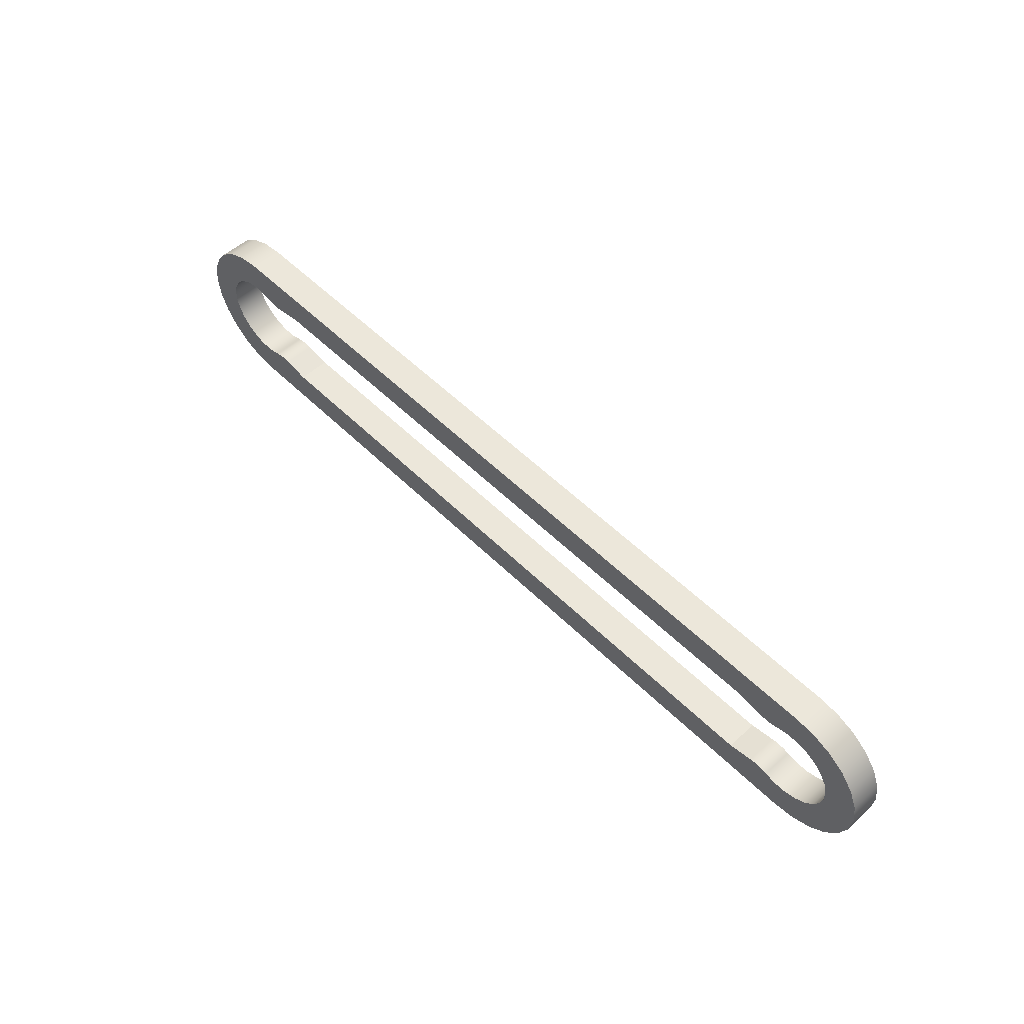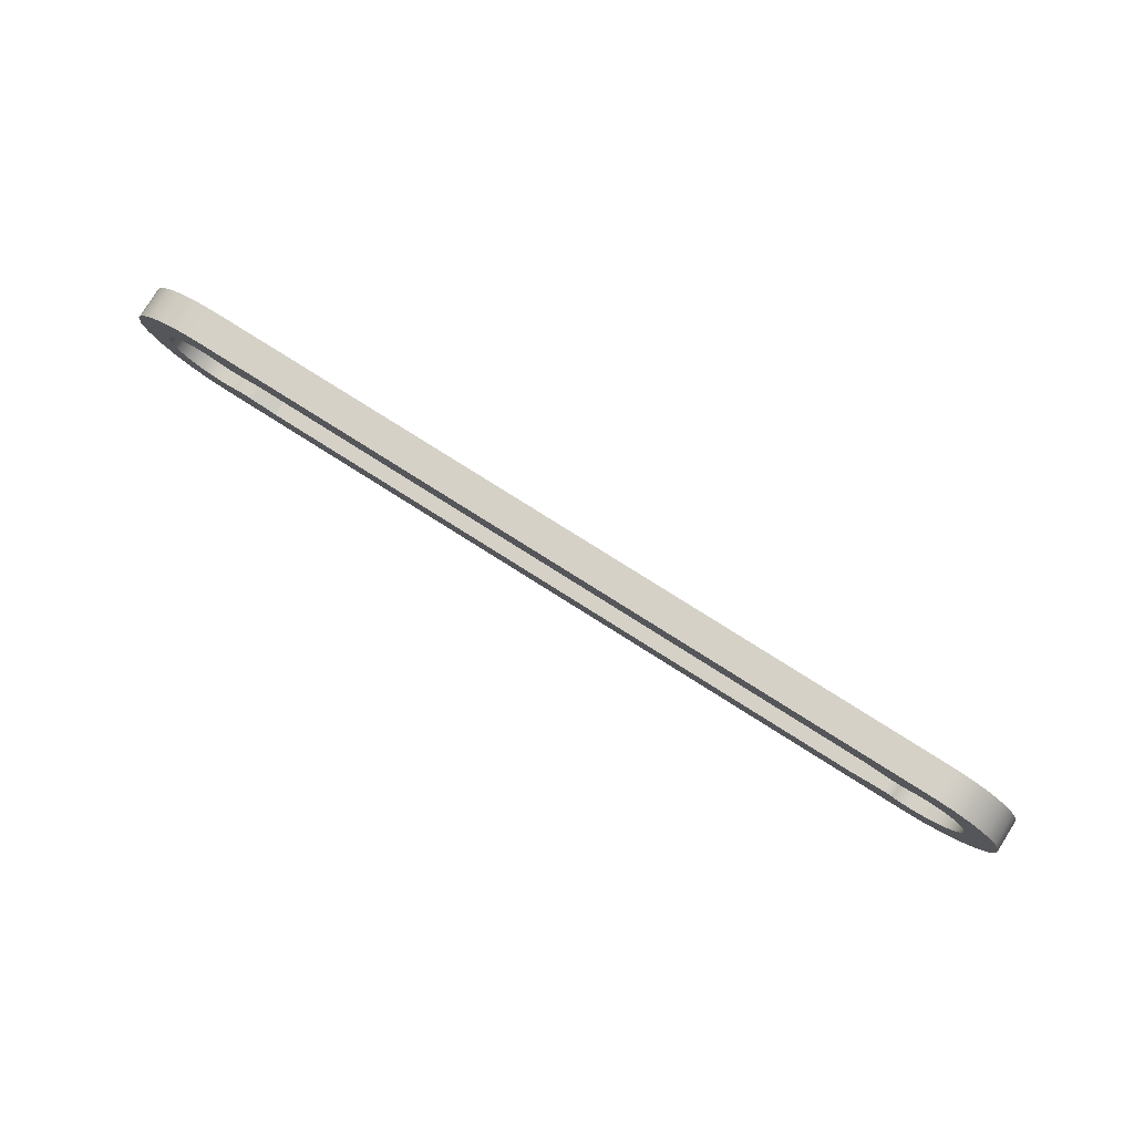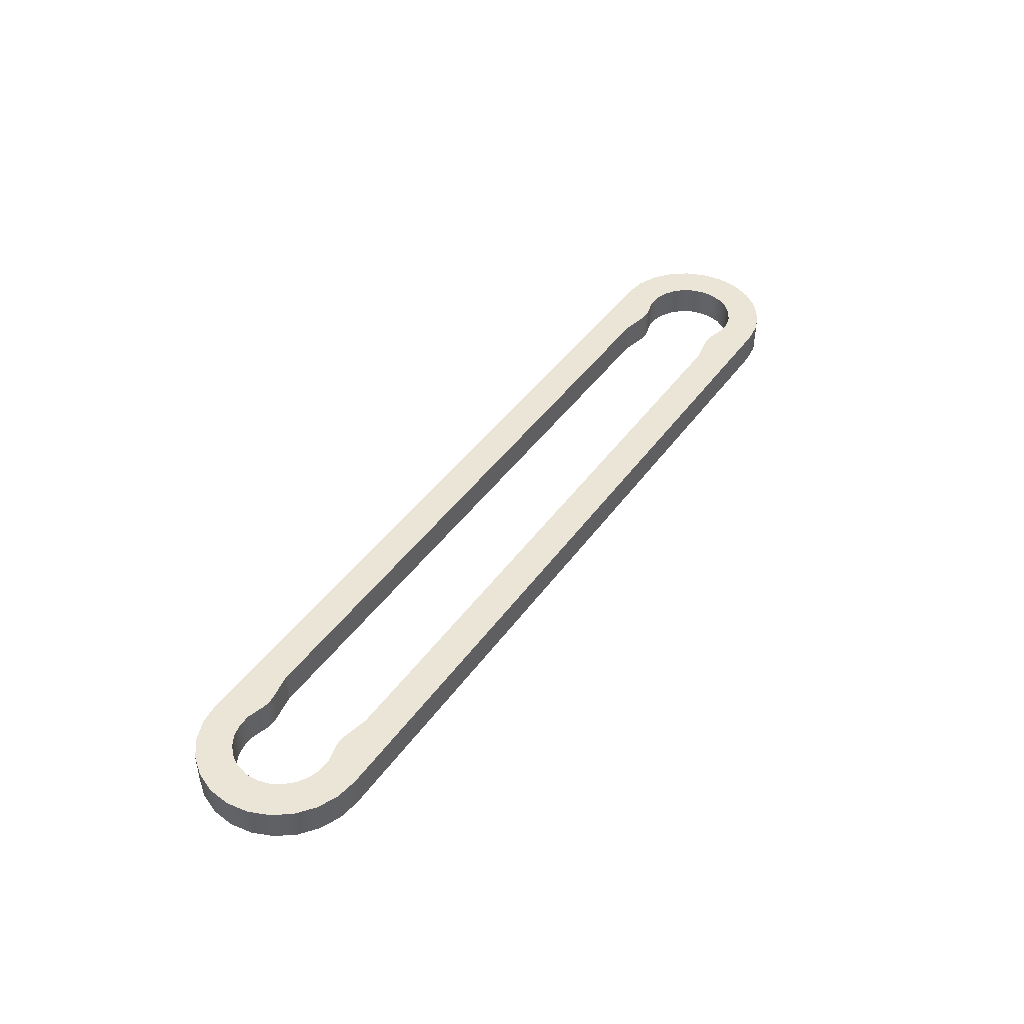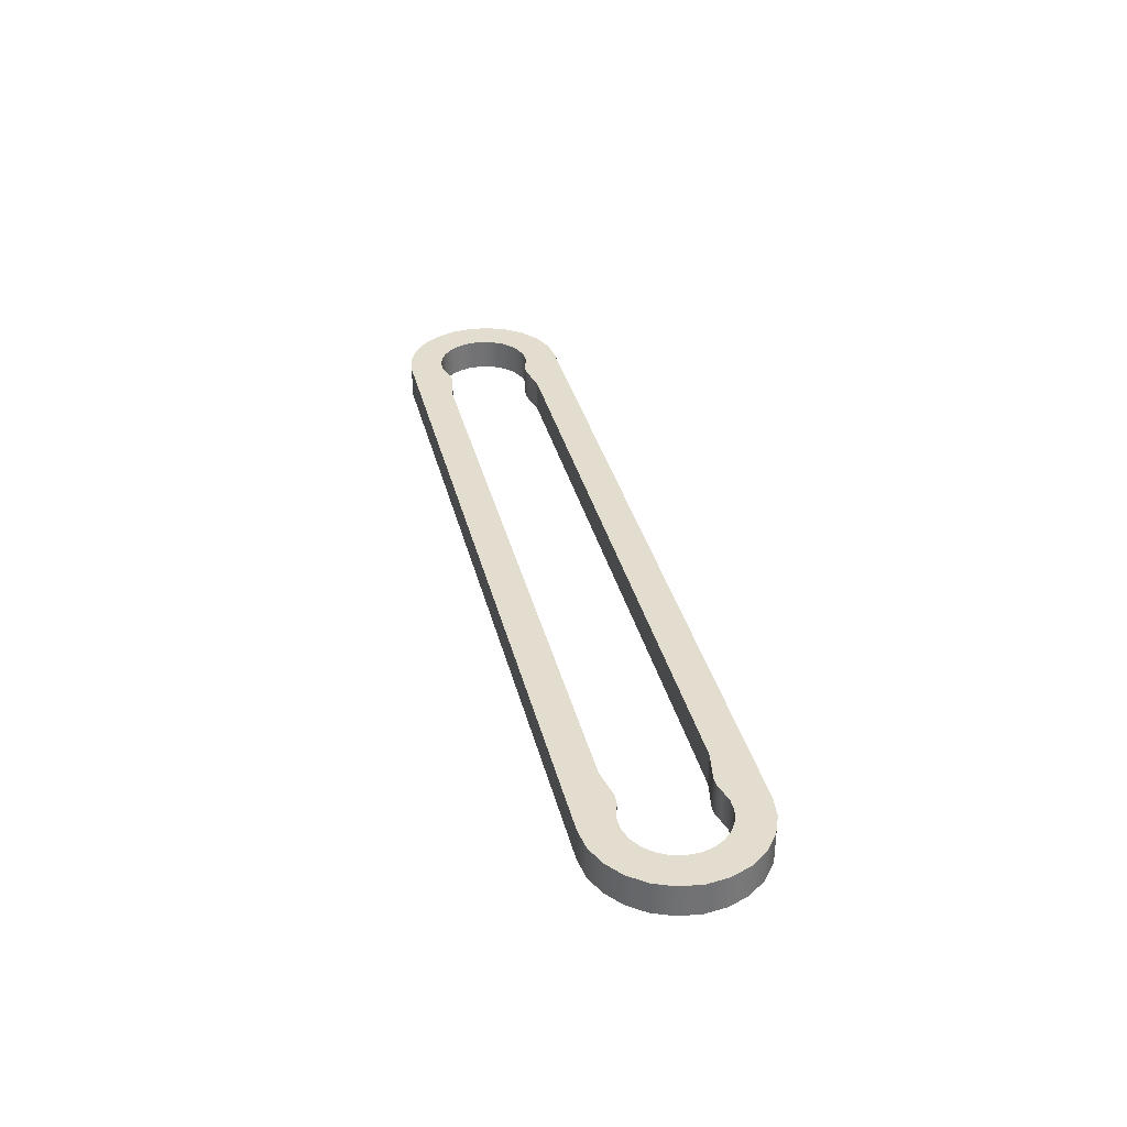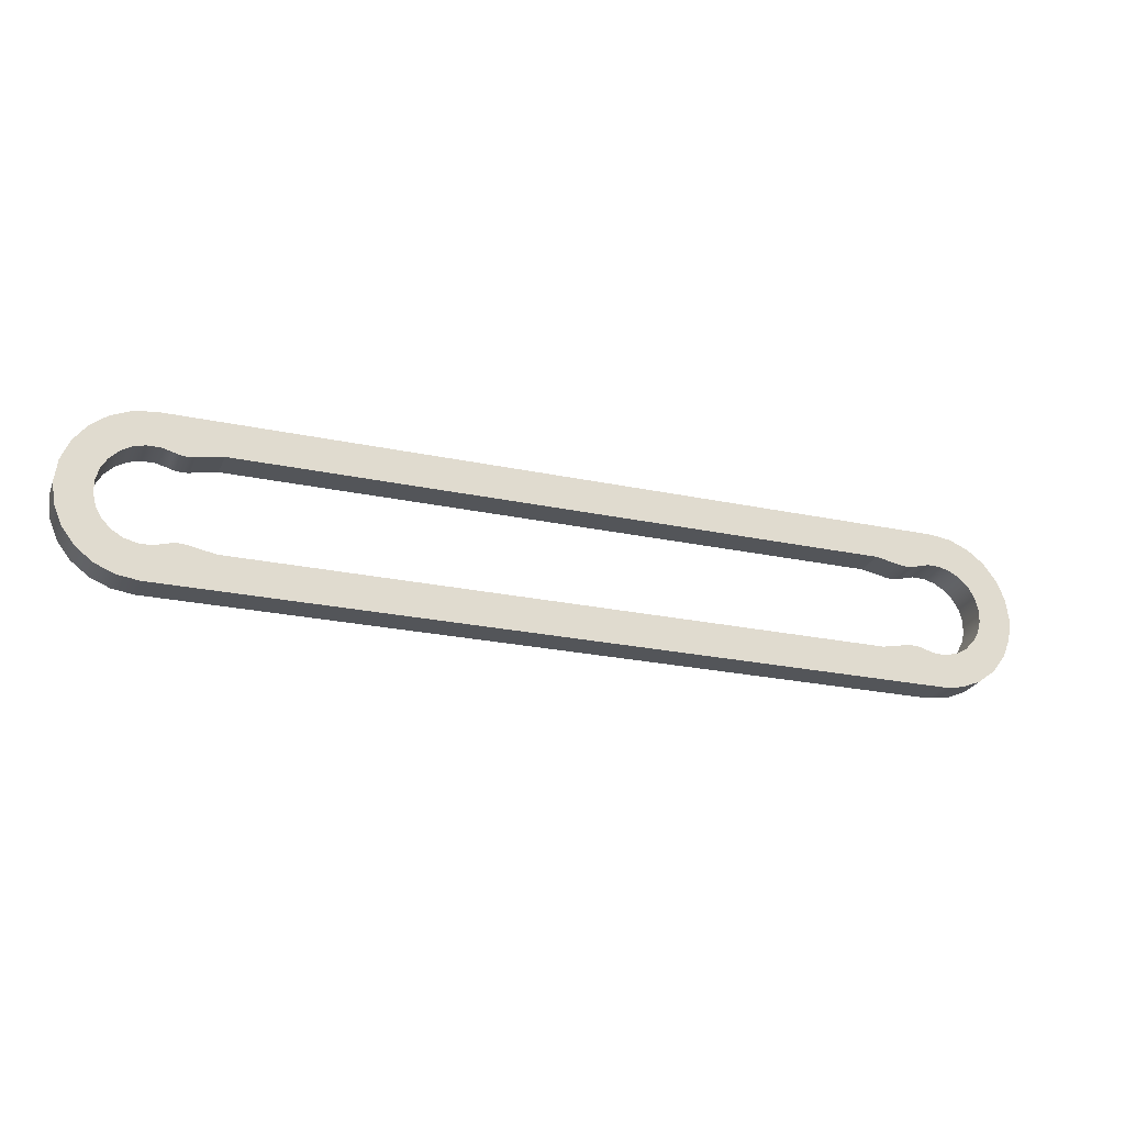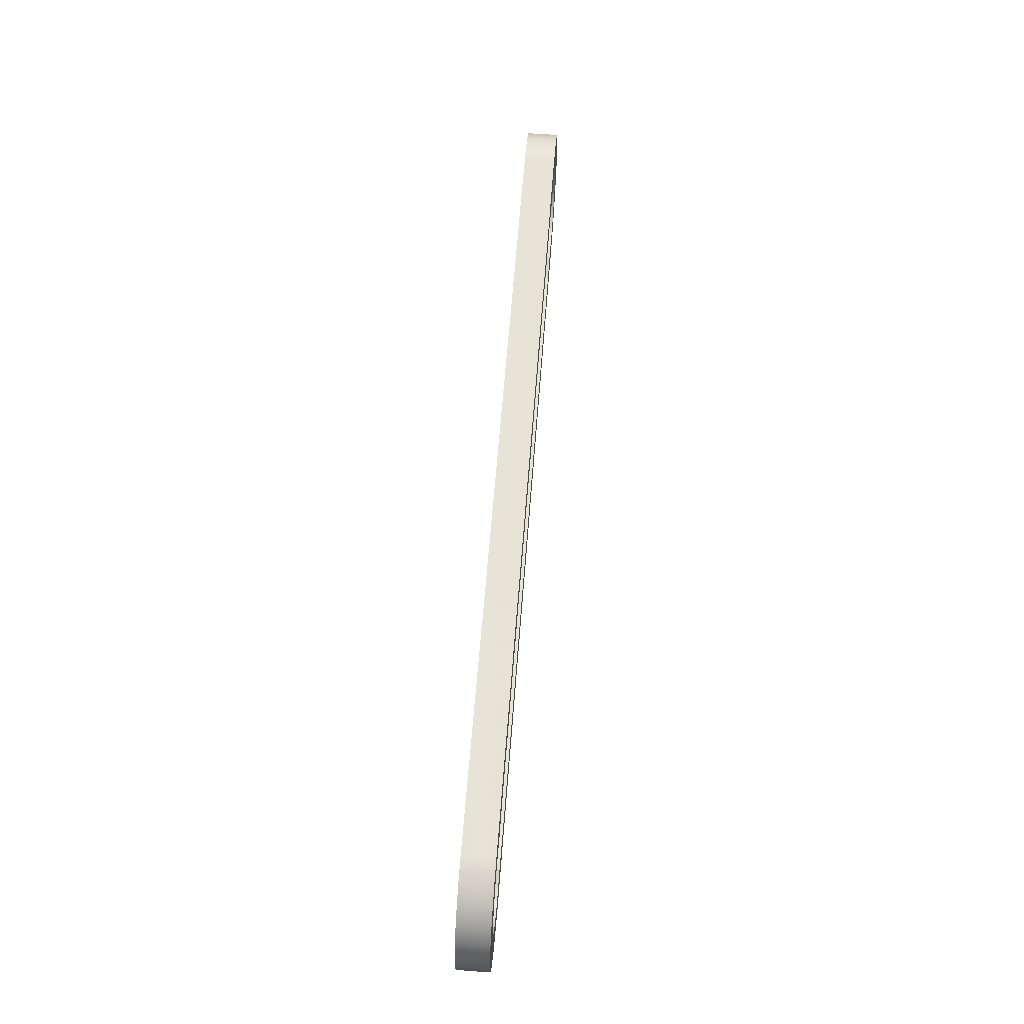
<metadata>
{"format":"obj","ext":"obj","renderer":"f3d","projection":"perspective","resolution":1024,"background":"white","views":[{"elev":53.6,"azim":46.4,"up":"+Z"},{"elev":79.4,"azim":32.2,"up":"+Z"},{"elev":44.2,"azim":123.2,"up":"+Y"},{"elev":34.8,"azim":76.5,"up":"+Y"},{"elev":-24.4,"azim":-19.3,"up":"+Z"},{"elev":62.8,"azim":-85.6,"up":"+Z"}]}
</metadata>
<code>
g Body1
v 62.39 0 4.2
v 5.506 0 4.2
v 5.506 2.8 4.2
v 62.39 2.8 4.2
v 64.6 0 3.762
v 64.6 2.8 3.762
v 65.23 0 3.7
v 65.02 0 3.707
v 64.81 0 3.728
v 64.81 2.8 3.728
v 65.02 2.8 3.707
v 65.23 2.8 3.7
v 65.32 0 3.7
v 65.32 2.8 3.7
v 66.33 0 3.896
v 66 0 3.788
v 65.67 0 3.722
v 65.67 2.8 3.722
v 66 2.8 3.788
v 66.33 2.8 3.896
v 66.33 0 -3.896
v 67.39 0 -4.169
v 68.48 0 -4.16
v 69.53 0 -3.871
v 70.47 0 -3.321
v 71.24 0 -2.546
v 71.78 0 -1.6
v 72.06 0 -0.5455
v 72.06 0 0.5455
v 71.78 0 1.6
v 71.24 0 2.546
v 70.47 0 3.321
v 69.53 0 3.871
v 68.48 0 4.16
v 67.39 0 4.169
v 67.39 2.8 4.169
v 68.48 2.8 4.16
v 69.53 2.8 3.871
v 70.47 2.8 3.321
v 71.24 2.8 2.546
v 71.78 2.8 1.6
v 72.06 2.8 0.5455
v 72.06 2.8 -0.5455
v 71.78 2.8 -1.6
v 71.24 2.8 -2.546
v 70.47 2.8 -3.321
v 69.53 2.8 -3.871
v 68.48 2.8 -4.16
v 67.39 2.8 -4.169
v 66.33 2.8 -3.896
v 65.32 0 -3.7
v 65.67 0 -3.722
v 66 0 -3.788
v 66 2.8 -3.788
v 65.67 2.8 -3.722
v 65.32 2.8 -3.7
v 65.23 0 -3.7
v 65.23 2.8 -3.7
v 64.6 0 -3.762
v 64.81 0 -3.728
v 65.02 0 -3.707
v 65.02 2.8 -3.707
v 64.81 2.8 -3.728
v 64.6 2.8 -3.762
v 62.39 0 -4.2
v 62.39 2.8 -4.2
v 5.506 0 -4.2
v 5.506 2.8 -4.2
v 3.301 0 -3.762
v 3.301 2.8 -3.762
v 2.668 0 -3.7
v 2.88 0 -3.707
v 3.091 0 -3.728
v 3.091 2.8 -3.728
v 2.88 2.8 -3.707
v 2.668 2.8 -3.7
v 2.579 0 -3.7
v 2.579 2.8 -3.7
v 1.57 0 -3.896
v 1.897 0 -3.788
v 2.235 0 -3.722
v 2.235 2.8 -3.722
v 1.897 2.8 -3.788
v 1.57 2.8 -3.896
v 1.57 0 3.896
v 0.5133 0 4.169
v -0.5777 0 4.16
v -1.63 0 3.871
v -2.572 0 3.321
v -3.34 0 2.546
v -3.883 0 1.6
v -4.164 0 0.5455
v -4.164 0 -0.5455
v -3.883 0 -1.6
v -3.34 0 -2.546
v -2.572 0 -3.321
v -1.63 0 -3.871
v -0.5777 0 -4.16
v 0.5133 0 -4.169
v 0.5133 2.8 -4.169
v -0.5777 2.8 -4.16
v -1.63 2.8 -3.871
v -2.572 2.8 -3.321
v -3.34 2.8 -2.546
v -3.883 2.8 -1.6
v -4.164 2.8 -0.5455
v -4.164 2.8 0.5455
v -3.883 2.8 1.6
v -3.34 2.8 2.546
v -2.572 2.8 3.321
v -1.63 2.8 3.871
v -0.5777 2.8 4.16
v 0.5133 2.8 4.169
v 1.57 2.8 3.896
v 2.579 0 3.7
v 2.235 0 3.722
v 1.897 0 3.788
v 1.897 2.8 3.788
v 2.235 2.8 3.722
v 2.579 2.8 3.7
v 2.668 0 3.7
v 2.668 2.8 3.7
v 3.301 0 3.762
v 3.091 0 3.728
v 2.88 0 3.707
v 2.88 2.8 3.707
v 3.091 2.8 3.728
v 3.301 2.8 3.762
v 67.9 0 -7.2
v -0 0 -7.2
v 0 2.8 -7.2
v 67.9 2.8 -7.2
v 67.9 0 7.2
v 69.76 0 6.955
v 71.5 0 6.235
v 72.99 0 5.091
v 74.14 0 3.6
v 74.85 0 1.863
v 75.1 0 0
v 74.85 0 -1.863
v 74.14 0 -3.6
v 72.99 0 -5.091
v 71.5 0 -6.235
v 69.76 0 -6.955
v 69.76 2.8 -6.955
v 71.5 2.8 -6.235
v 72.99 2.8 -5.091
v 74.14 2.8 -3.6
v 74.85 2.8 -1.863
v 75.1 2.8 0
v 74.85 2.8 1.863
v 74.14 2.8 3.6
v 72.99 2.8 5.091
v 71.5 2.8 6.235
v 69.76 2.8 6.955
v 67.9 2.8 7.2
v 0 0 7.2
v 0 2.8 7.2
v -1.863 0 -6.955
v -3.6 0 -6.235
v -5.091 0 -5.091
v -6.235 0 -3.6
v -6.955 0 -1.863
v -7.2 0 -0
v -6.955 0 1.863
v -6.235 0 3.6
v -5.091 0 5.091
v -3.6 0 6.235
v -1.863 0 6.955
v -1.863 2.8 6.955
v -3.6 2.8 6.235
v -5.091 2.8 5.091
v -6.235 2.8 3.6
v -6.955 2.8 1.863
v -7.2 2.8 -0
v -6.955 2.8 -1.863
v -6.235 2.8 -3.6
v -5.091 2.8 -5.091
v -3.6 2.8 -6.235
v -1.863 2.8 -6.955
f 1 2 4
f 4 2 3
f 5 1 6
f 6 1 4
f 12 7 11
f 11 7 8
f 11 8 10
f 10 8 9
f 10 9 6
f 6 9 5
f 13 7 14
f 14 7 12
f 20 15 19
f 19 15 16
f 19 16 18
f 18 16 17
f 18 17 13
f 13 14 18
f 21 22 50
f 50 22 49
f 49 22 23
f 49 23 48
f 48 23 24
f 48 24 47
f 47 24 25
f 47 25 46
f 46 25 26
f 46 26 45
f 45 26 27
f 45 27 44
f 44 27 28
f 44 28 43
f 43 28 29
f 43 29 42
f 42 29 30
f 42 30 41
f 41 30 31
f 41 31 40
f 40 31 32
f 40 32 39
f 39 32 33
f 39 33 38
f 38 33 37
f 37 33 34
f 37 34 36
f 36 34 35
f 36 35 20
f 20 35 15
f 56 51 55
f 55 51 52
f 55 52 54
f 54 52 53
f 54 53 21
f 21 50 54
f 57 51 58
f 58 51 56
f 64 59 63
f 63 59 60
f 63 60 62
f 62 60 61
f 62 61 58
f 58 61 57
f 65 59 66
f 66 59 64
f 67 65 68
f 68 65 66
f 69 67 70
f 70 67 68
f 76 71 75
f 75 71 72
f 75 72 74
f 74 72 73
f 74 73 70
f 70 73 69
f 77 71 78
f 78 71 76
f 84 79 83
f 83 79 80
f 83 80 82
f 82 80 81
f 82 81 77
f 77 78 82
f 85 86 114
f 114 86 113
f 113 86 87
f 113 87 112
f 112 87 88
f 112 88 111
f 111 88 89
f 111 89 110
f 110 89 90
f 110 90 109
f 109 90 91
f 109 91 108
f 108 91 92
f 108 92 107
f 107 92 93
f 107 93 106
f 106 93 94
f 106 94 105
f 105 94 95
f 105 95 104
f 104 95 96
f 104 96 103
f 103 96 97
f 103 97 102
f 102 97 101
f 101 97 98
f 101 98 100
f 100 98 99
f 100 99 84
f 84 99 79
f 120 115 119
f 119 115 116
f 119 116 118
f 118 116 117
f 118 117 85
f 85 114 118
f 121 115 122
f 122 115 120
f 128 123 127
f 127 123 124
f 127 124 126
f 126 124 125
f 126 125 122
f 122 125 121
f 2 123 3
f 3 123 128
f 129 130 132
f 132 130 131
f 156 133 155
f 155 133 134
f 155 134 154
f 154 134 135
f 154 135 153
f 153 135 136
f 153 136 152
f 152 136 137
f 152 137 151
f 151 137 138
f 151 138 150
f 150 138 139
f 150 139 149
f 149 139 140
f 149 140 148
f 148 140 141
f 148 141 147
f 147 141 142
f 147 142 146
f 146 142 143
f 146 143 145
f 145 143 144
f 145 144 132
f 132 144 129
f 157 133 158
f 158 133 156
f 131 130 180
f 180 130 159
f 180 159 179
f 179 159 160
f 179 160 178
f 178 160 161
f 178 161 177
f 177 161 162
f 177 162 176
f 176 162 163
f 176 163 175
f 175 163 164
f 175 164 174
f 174 164 165
f 174 165 173
f 173 165 166
f 173 166 172
f 172 166 167
f 172 167 171
f 171 167 168
f 171 168 170
f 170 168 169
f 170 169 158
f 158 169 157
f 128 114 3
f 3 114 113
f 3 113 171
f 171 113 172
f 172 113 112
f 172 112 111
f 114 128 118
f 118 128 127
f 118 127 126
f 126 122 118
f 118 122 119
f 119 122 120
f 172 111 173
f 173 111 110
f 173 110 109
f 173 109 174
f 174 109 108
f 174 108 107
f 174 107 175
f 175 107 106
f 175 106 176
f 176 106 105
f 176 105 104
f 176 104 177
f 177 104 103
f 177 103 102
f 177 102 178
f 178 102 101
f 178 101 100
f 84 68 100
f 100 68 179
f 100 179 178
f 68 84 70
f 70 84 83
f 70 83 74
f 74 83 75
f 75 83 76
f 76 83 82
f 76 82 78
f 179 68 131
f 131 68 66
f 131 66 132
f 132 66 146
f 132 146 145
f 64 50 66
f 66 50 49
f 66 49 146
f 146 49 147
f 147 49 48
f 147 48 47
f 50 64 54
f 54 64 63
f 54 63 62
f 62 58 54
f 54 58 55
f 55 58 56
f 147 47 148
f 148 47 46
f 148 46 45
f 148 45 149
f 149 45 44
f 149 44 43
f 149 43 150
f 150 43 42
f 150 42 151
f 151 42 41
f 151 41 40
f 151 40 152
f 152 40 39
f 152 39 38
f 152 38 153
f 153 38 37
f 153 37 36
f 20 4 36
f 36 4 154
f 36 154 153
f 4 20 6
f 6 20 19
f 6 19 10
f 10 19 11
f 11 19 12
f 12 19 18
f 12 18 14
f 3 158 4
f 4 158 156
f 4 156 154
f 154 156 155
f 131 180 179
f 170 158 171
f 171 158 3
f 2 85 123
f 123 85 117
f 123 117 124
f 124 117 125
f 125 117 121
f 121 117 116
f 121 116 115
f 1 157 2
f 2 157 168
f 2 168 86
f 86 168 167
f 86 167 87
f 87 167 88
f 88 167 166
f 88 166 89
f 89 166 90
f 90 166 165
f 90 165 91
f 91 165 92
f 92 165 164
f 92 164 93
f 93 164 163
f 93 163 94
f 94 163 95
f 95 163 162
f 95 162 96
f 96 162 97
f 97 162 161
f 97 161 98
f 98 161 99
f 99 161 160
f 99 160 67
f 67 160 130
f 67 130 65
f 65 130 129
f 65 129 143
f 143 129 144
f 5 15 1
f 1 15 35
f 1 35 135
f 135 35 136
f 136 35 34
f 136 34 33
f 15 5 16
f 16 5 9
f 16 9 8
f 8 7 16
f 16 7 17
f 17 7 13
f 136 33 137
f 137 33 32
f 137 32 31
f 137 31 138
f 138 31 30
f 138 30 29
f 138 29 139
f 139 29 28
f 139 28 140
f 140 28 27
f 140 27 26
f 140 26 141
f 141 26 25
f 141 25 24
f 141 24 142
f 142 24 23
f 142 23 22
f 21 65 22
f 22 65 143
f 22 143 142
f 65 21 59
f 59 21 53
f 59 53 60
f 60 53 61
f 61 53 57
f 57 53 52
f 57 52 51
f 99 67 79
f 79 67 69
f 79 69 80
f 80 69 73
f 80 73 72
f 72 71 80
f 80 71 81
f 81 71 77
f 86 85 2
f 157 169 168
f 160 159 130
f 134 133 135
f 135 133 1
f 133 157 1

</code>
